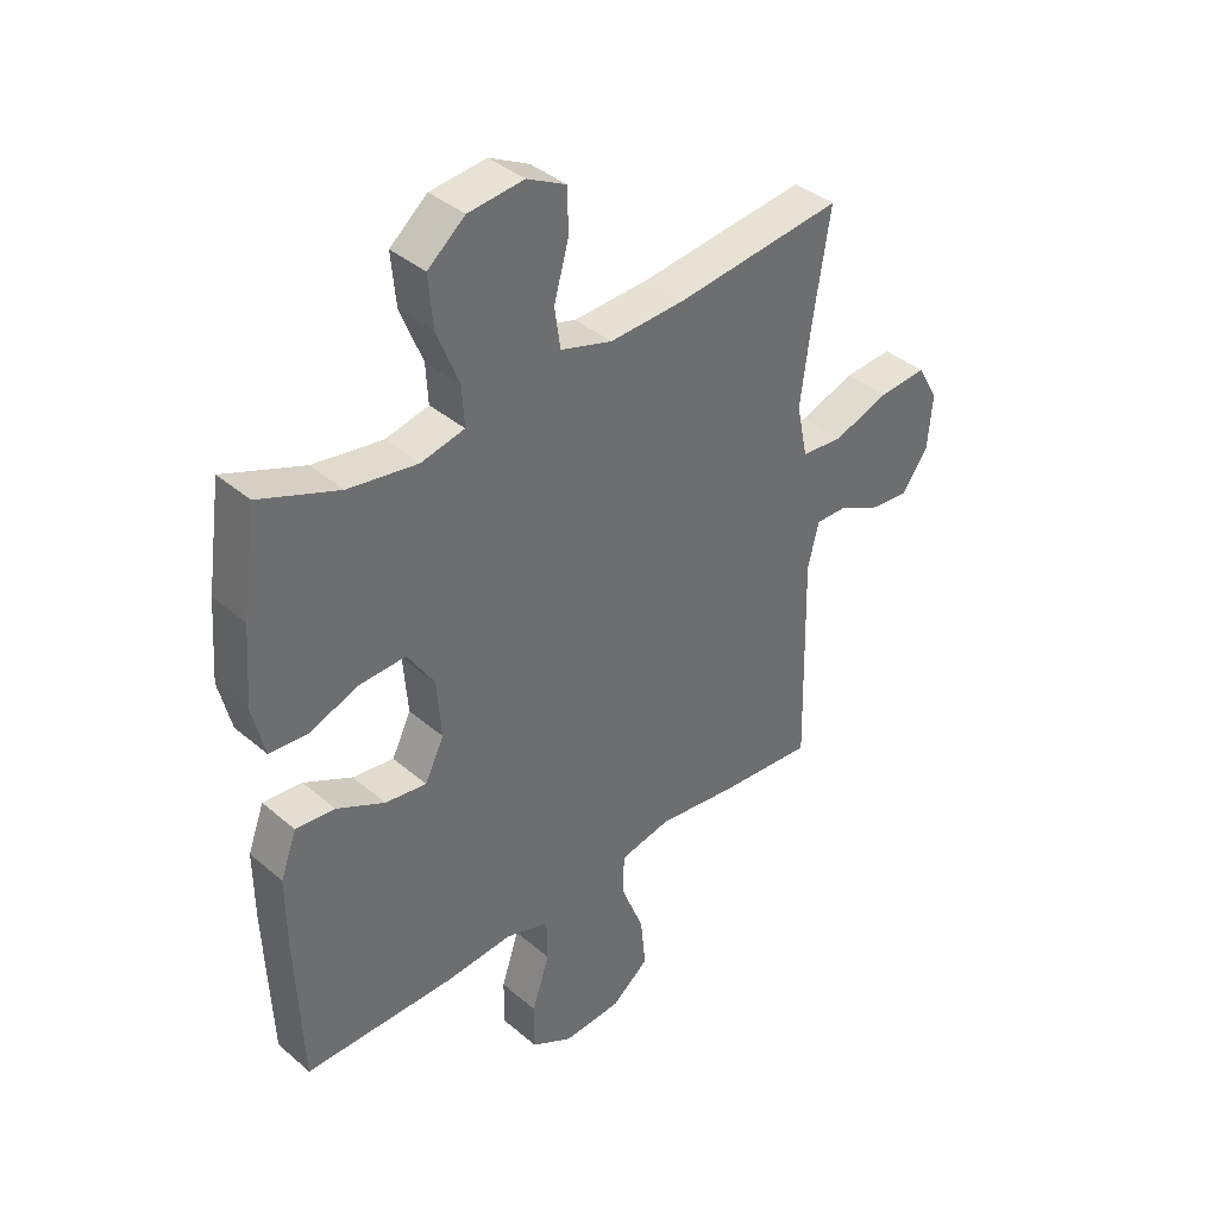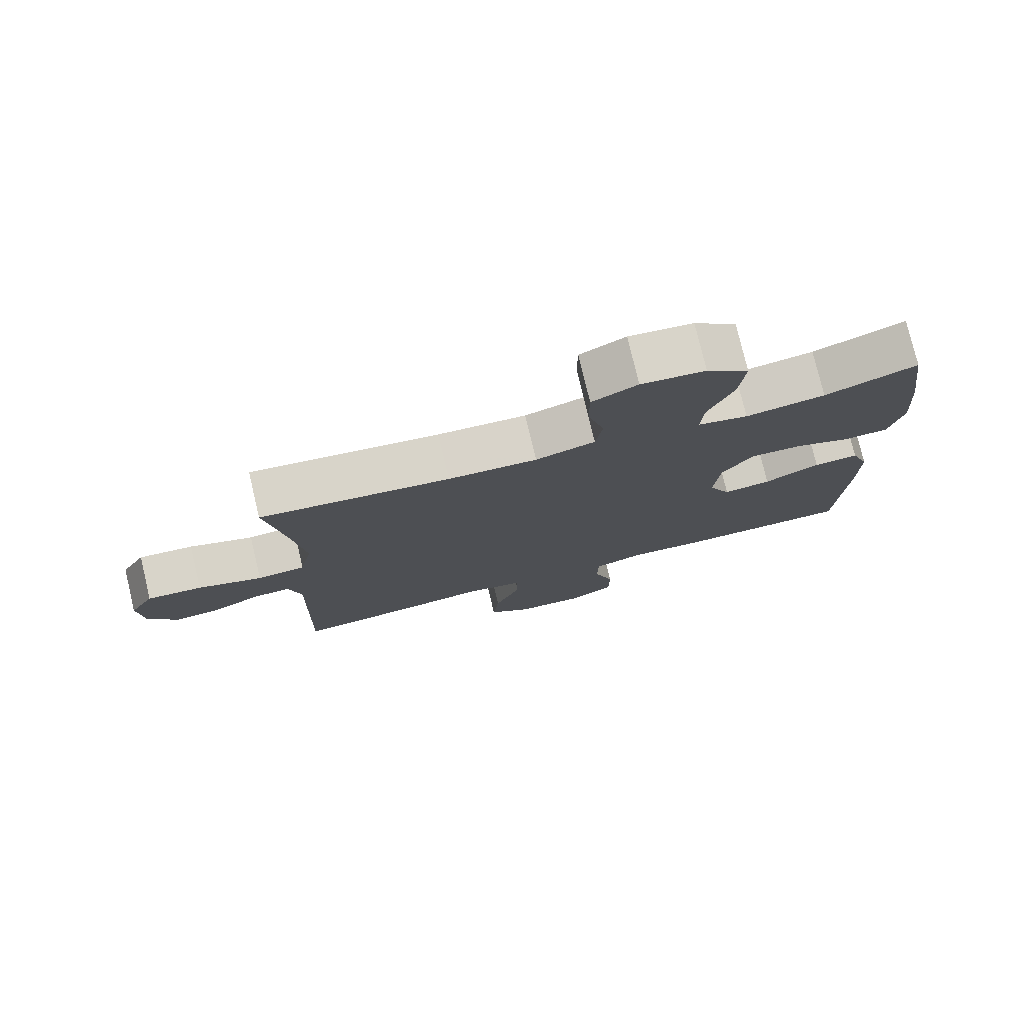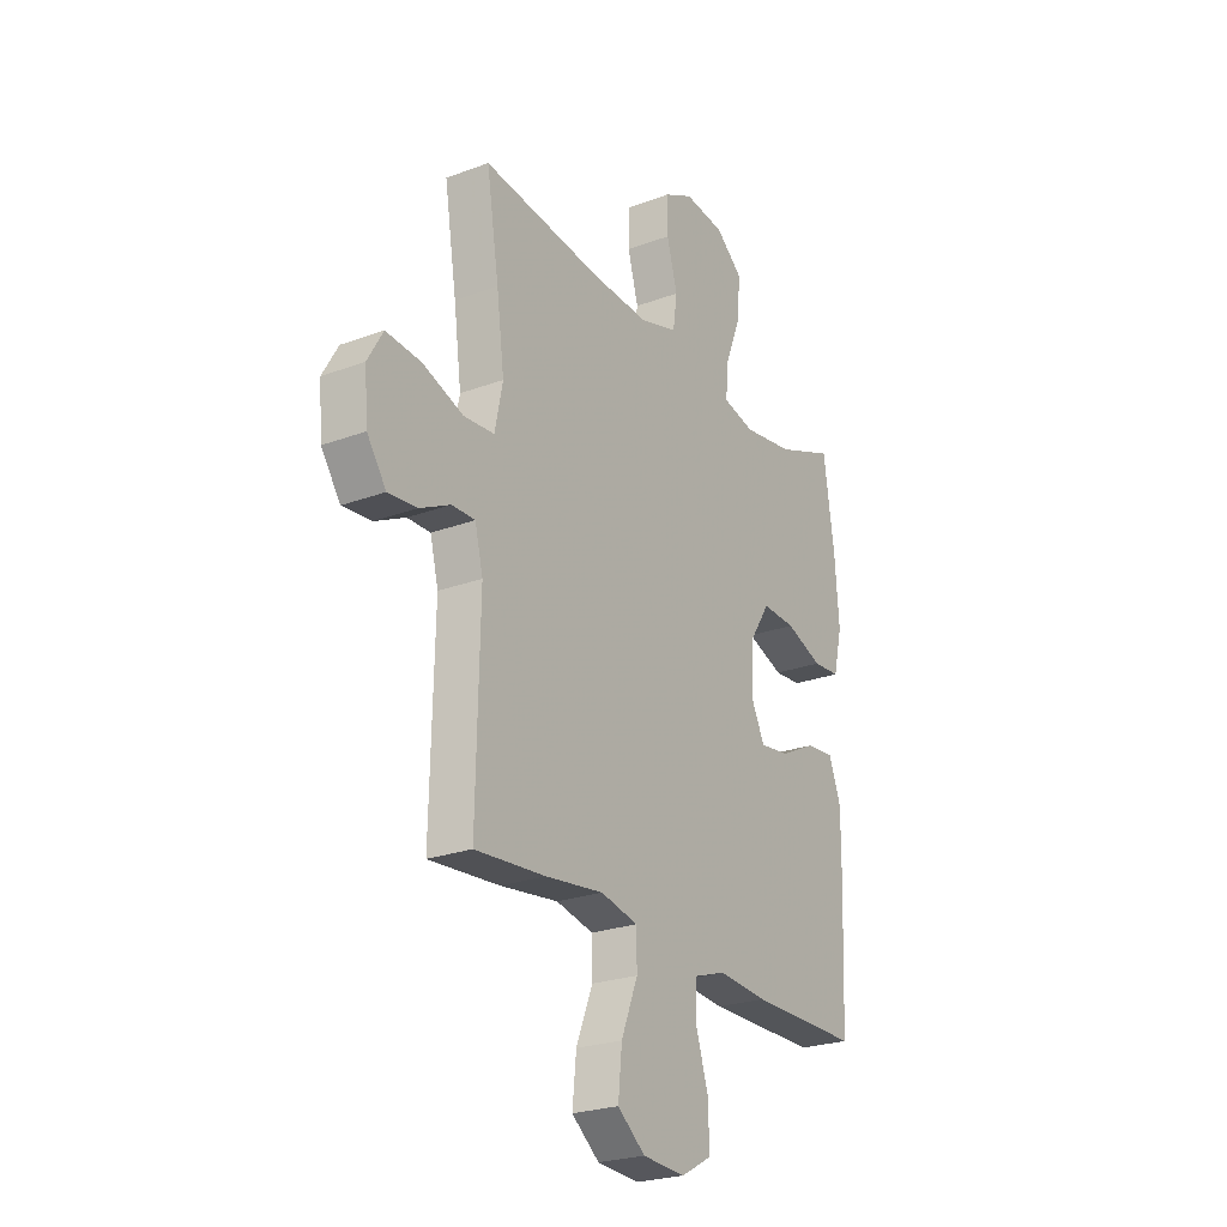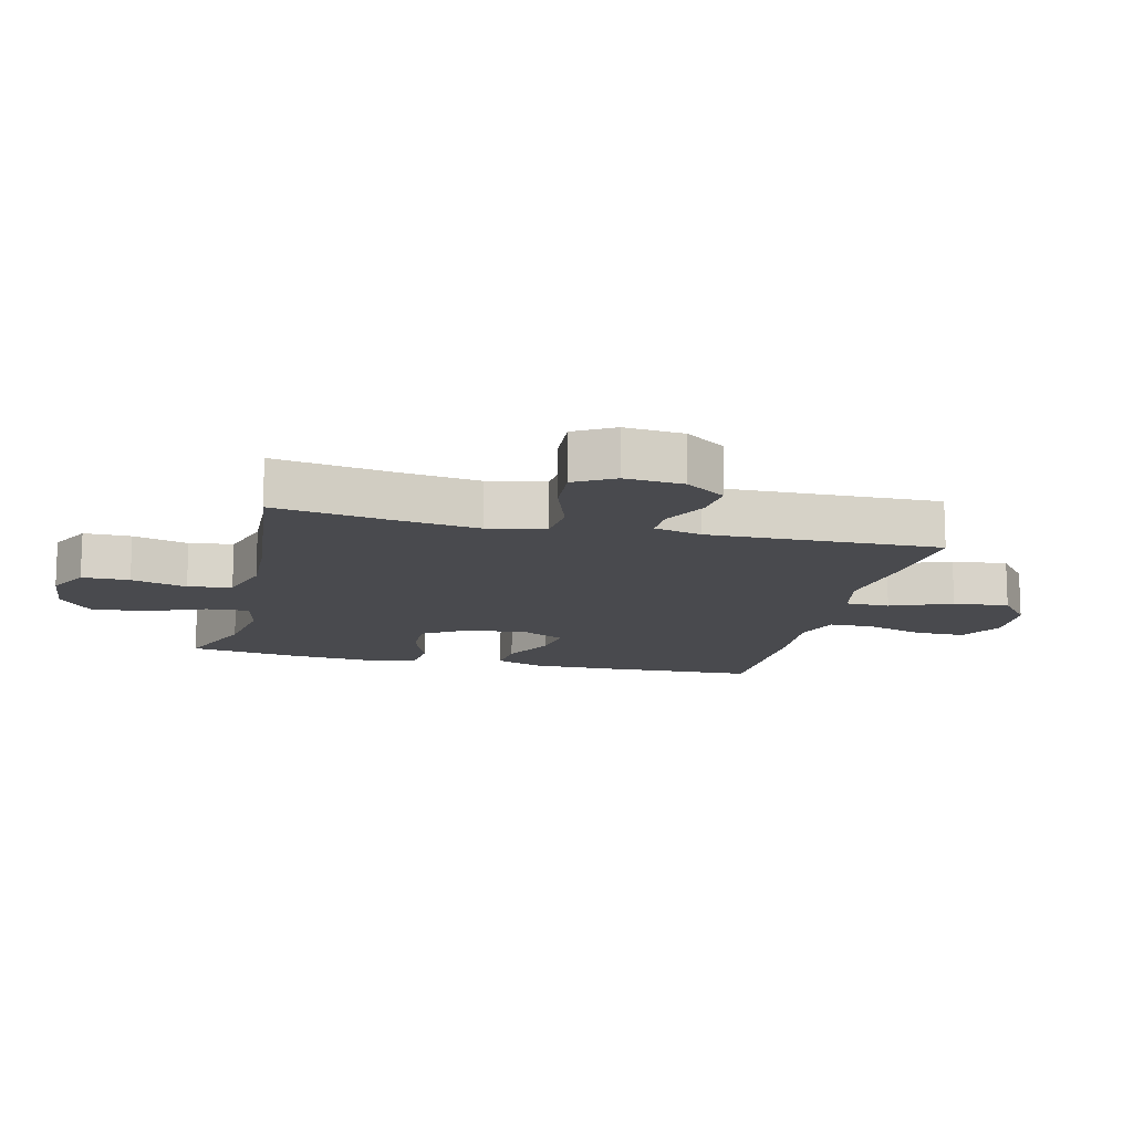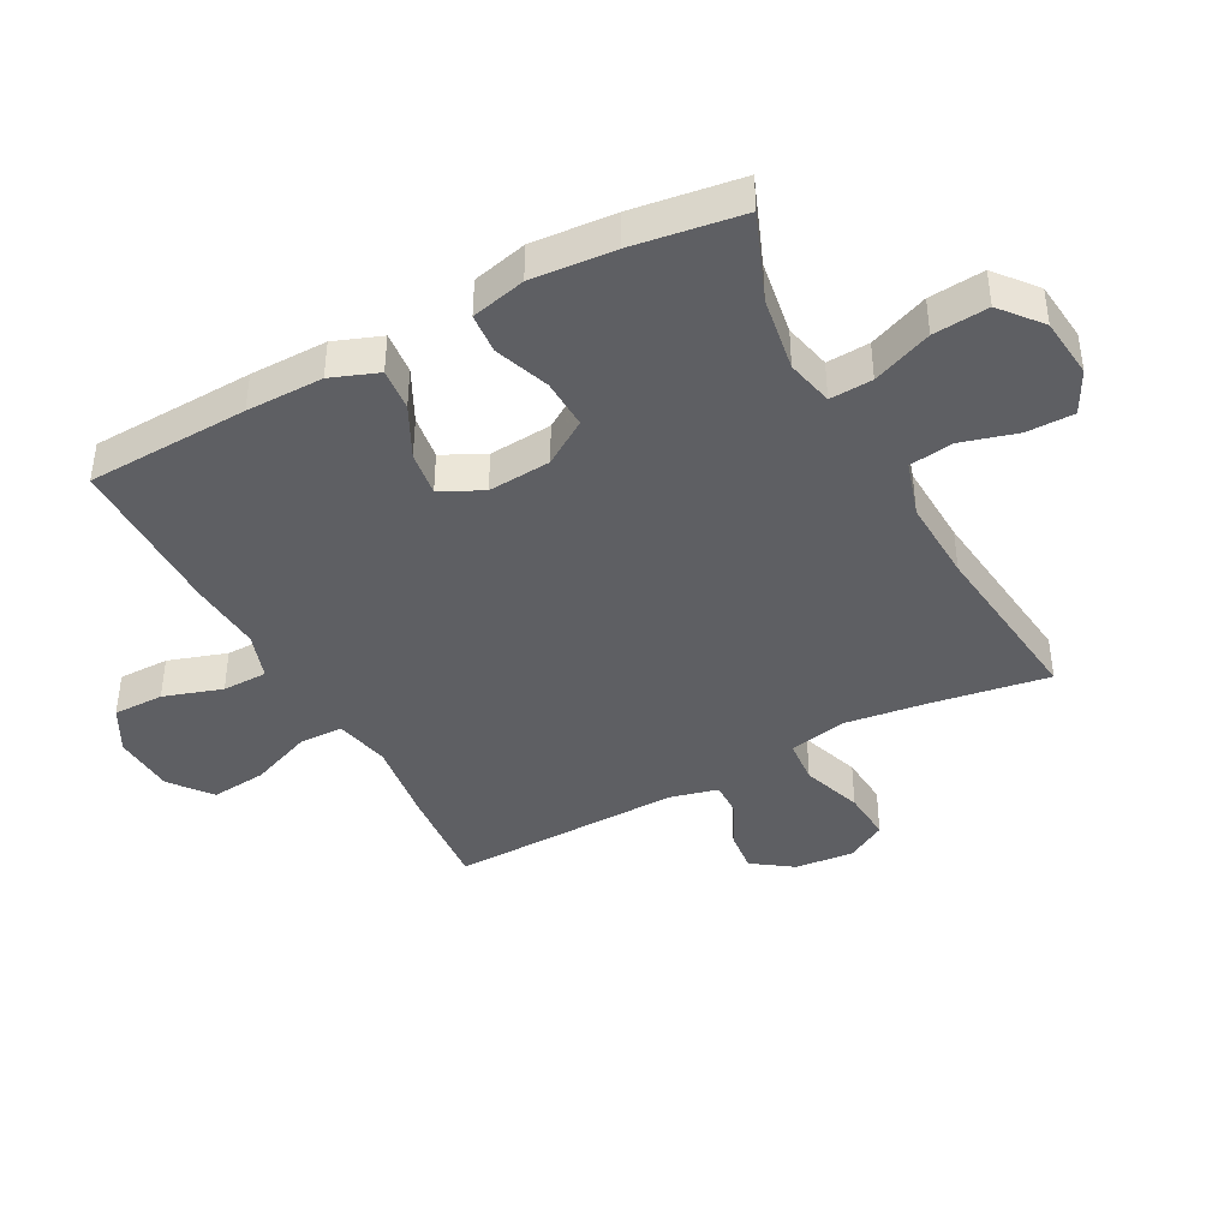
<metadata>
{"format":"obj","ext":"obj","renderer":"f3d","projection":"perspective","resolution":1024,"background":"white","views":[{"elev":38.8,"azim":-43.2,"up":"+Z"},{"elev":77.5,"azim":166.6,"up":"+Z"},{"elev":-24.6,"azim":121.4,"up":"+Z"},{"elev":-13.4,"azim":76.5,"up":"+Y"},{"elev":-41.4,"azim":-61.9,"up":"+Y"}]}
</metadata>
<code>
v 0.5 0.07 0.5
v 0.471 0.07 0.318
v 0.453 0.07 0.181
v 0.472 0.07 0.09
v 0.544 0.07 0.084
v 0.64 0.07 0.117
v 0.722 0.07 0.123
v 0.758 0.07 0.06
v 0.75 0.07 -0.034
v 0.705 0.07 -0.098
v 0.637 0.07 -0.091
v 0.565 0.07 -0.055
v 0.511 0.07 -0.054
v 0.492 0.07 -0.13
v 0.5 0.07 -0.5
v 0.334 0.07 -0.486
v 0.198 0.07 -0.468
v 0.11 0.07 -0.487
v 0.109 0.07 -0.558
v 0.148 0.07 -0.656
v 0.157 0.07 -0.745
v 0.092 0.07 -0.796
v -0.008 0.07 -0.802
v -0.079 0.07 -0.763
v -0.079 0.07 -0.682
v -0.049 0.07 -0.589
v -0.05 0.07 -0.517
v -0.125 0.07 -0.492
v -0.241 0.07 -0.501
v -0.5 0.07 -0.5
v -0.511 0.07 -0.241
v -0.512 0.07 -0.118
v -0.484 0.07 -0.043
v -0.417 0.07 -0.049
v -0.334 0.07 -0.091
v -0.263 0.07 -0.101
v -0.23 0.07 -0.034
v -0.238 0.07 0.066
v -0.284 0.07 0.137
v -0.363 0.07 0.134
v -0.45 0.07 0.102
v -0.514 0.07 0.107
v -0.535 0.07 0.194
v -0.525 0.07 0.327
v -0.5 0.07 0.5
v -0.363 0.07 0.446
v -0.244 0.07 0.427
v -0.169 0.07 0.444
v -0.173 0.07 0.512
v -0.211 0.07 0.607
v -0.219 0.07 0.695
v -0.155 0.07 0.748
v -0.059 0.07 0.758
v 0.009 0.07 0.723
v 0.009 0.07 0.647
v -0.016 0.07 0.558
v -0.006 0.07 0.488
v 0.083 0.07 0.461
v 0.216 0.07 0.467
v 0.5 0 0.5
v 0.471 0 0.318
v 0.453 0 0.181
v 0.472 0 0.09
v 0.544 0 0.084
v 0.64 0 0.117
v 0.722 0 0.123
v 0.758 0 0.06
v 0.75 0 -0.034
v 0.705 0 -0.098
v 0.637 0 -0.091
v 0.565 0 -0.055
v 0.511 0 -0.054
v 0.492 0 -0.13
v 0.5 0 -0.5
v 0.334 0 -0.486
v 0.198 0 -0.468
v 0.11 0 -0.487
v 0.109 0 -0.558
v 0.148 0 -0.656
v 0.157 0 -0.745
v 0.092 0 -0.796
v -0.008 0 -0.802
v -0.079 0 -0.763
v -0.079 0 -0.682
v -0.049 0 -0.589
v -0.05 0 -0.517
v -0.125 0 -0.492
v -0.241 0 -0.501
v -0.5 0 -0.5
v -0.511 0 -0.241
v -0.512 0 -0.118
v -0.484 0 -0.043
v -0.417 0 -0.049
v -0.334 0 -0.091
v -0.263 0 -0.101
v -0.23 0 -0.034
v -0.238 0 0.066
v -0.284 0 0.137
v -0.363 0 0.134
v -0.45 0 0.102
v -0.514 0 0.107
v -0.535 0 0.194
v -0.525 0 0.327
v -0.5 0 0.5
v -0.363 0 0.446
v -0.244 0 0.427
v -0.169 0 0.444
v -0.173 0 0.512
v -0.211 0 0.607
v -0.219 0 0.695
v -0.155 0 0.748
v -0.059 0 0.758
v 0.009 0 0.723
v 0.009 0 0.647
v -0.016 0 0.558
v -0.006 0 0.488
v 0.083 0 0.461
v 0.216 0 0.467
f 53 54 55 56
f 53 56 57
f 52 53 57
f 49 50 51 52
f 48 49 52 57
f 43 44 45 46
f 43 46 47
f 40 41 42 43
f 39 40 43 47
f 38 39 47 48
f 32 33 34 35
f 32 35 36
f 31 32 36
f 28 29 30 31
f 27 28 31 36
f 23 24 25 26
f 23 26 27
f 22 23 27
f 19 20 21 22
f 18 19 22 27
f 17 18 27 36
f 14 15 16 17
f 13 14 17 36
f 9 10 11 12
f 9 12 13
f 5 6 7 8
f 4 5 8 9
f 59 1 2
f 58 59 2 3
f 37 38 48 57
f 37 57 58 3
f 4 9 13 36
f 3 4 36 37
f 115 114 113 112
f 116 115 112
f 116 112 111
f 111 110 109 108
f 116 111 108 107
f 105 104 103 102
f 106 105 102
f 102 101 100 99
f 106 102 99 98
f 107 106 98 97
f 94 93 92 91
f 95 94 91
f 95 91 90
f 90 89 88 87
f 95 90 87 86
f 85 84 83 82
f 86 85 82
f 86 82 81
f 81 80 79 78
f 86 81 78 77
f 95 86 77 76
f 76 75 74 73
f 95 76 73 72
f 71 70 69 68
f 72 71 68
f 67 66 65 64
f 68 67 64 63
f 61 60 118
f 62 61 118 117
f 116 107 97 96
f 62 117 116 96
f 95 72 68 63
f 96 95 63 62
f 1 60 61 2
f 2 61 62 3
f 3 62 63 4
f 4 63 64 5
f 5 64 65 6
f 6 65 66 7
f 7 66 67 8
f 8 67 68 9
f 9 68 69 10
f 10 69 70 11
f 11 70 71 12
f 12 71 72 13
f 13 72 73 14
f 14 73 74 15
f 15 74 75 16
f 16 75 76 17
f 17 76 77 18
f 18 77 78 19
f 19 78 79 20
f 20 79 80 21
f 21 80 81 22
f 22 81 82 23
f 23 82 83 24
f 24 83 84 25
f 25 84 85 26
f 26 85 86 27
f 27 86 87 28
f 28 87 88 29
f 29 88 89 30
f 30 89 90 31
f 31 90 91 32
f 32 91 92 33
f 33 92 93 34
f 34 93 94 35
f 35 94 95 36
f 36 95 96 37
f 37 96 97 38
f 38 97 98 39
f 39 98 99 40
f 40 99 100 41
f 41 100 101 42
f 42 101 102 43
f 43 102 103 44
f 44 103 104 45
f 45 104 105 46
f 46 105 106 47
f 47 106 107 48
f 48 107 108 49
f 49 108 109 50
f 50 109 110 51
f 51 110 111 52
f 52 111 112 53
f 53 112 113 54
f 54 113 114 55
f 55 114 115 56
f 56 115 116 57
f 57 116 117 58
f 58 117 118 59
f 59 118 60 1

</code>
